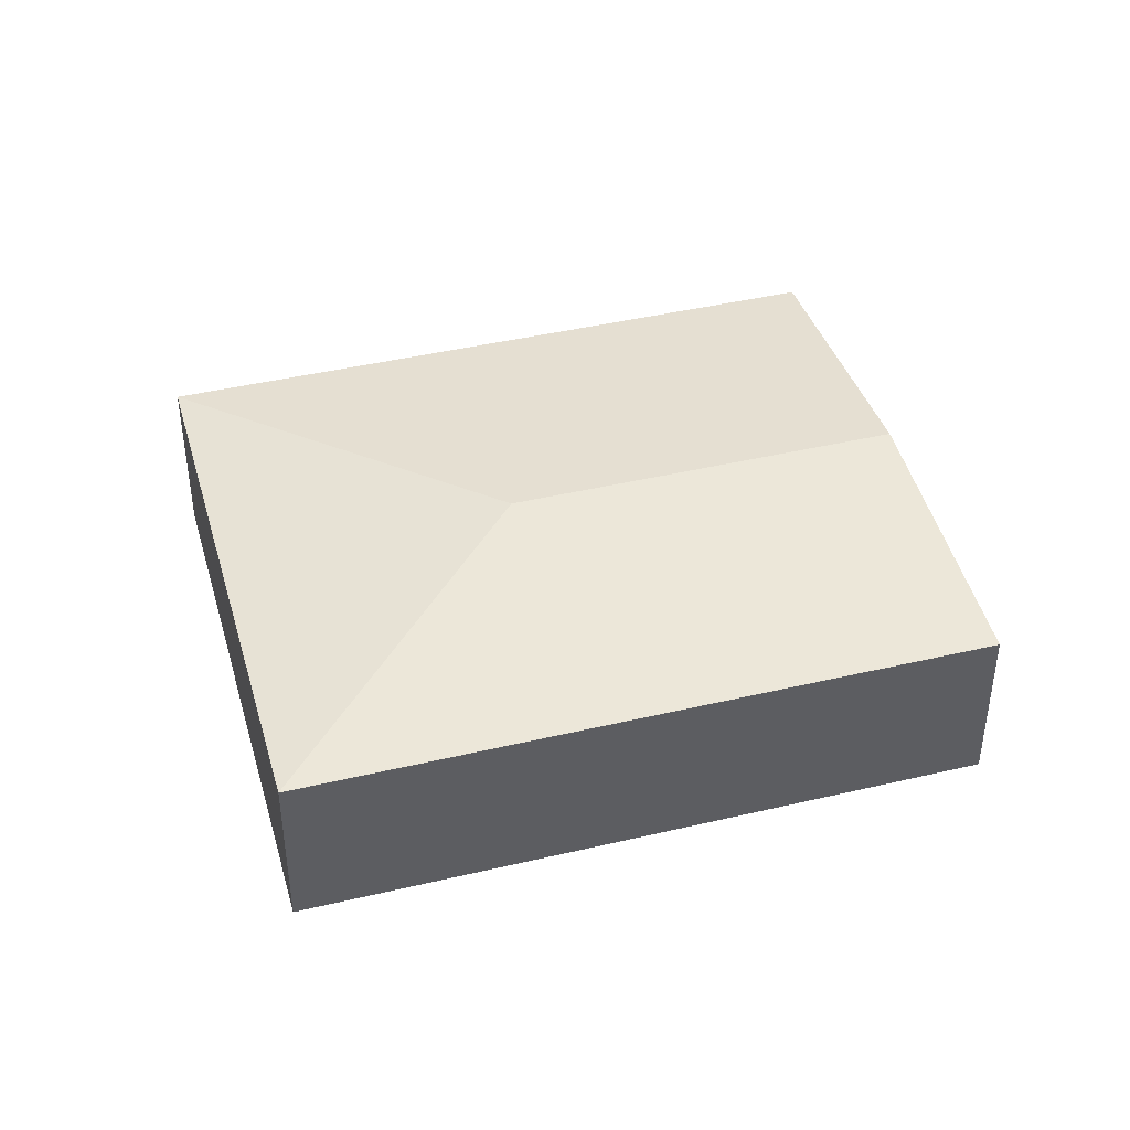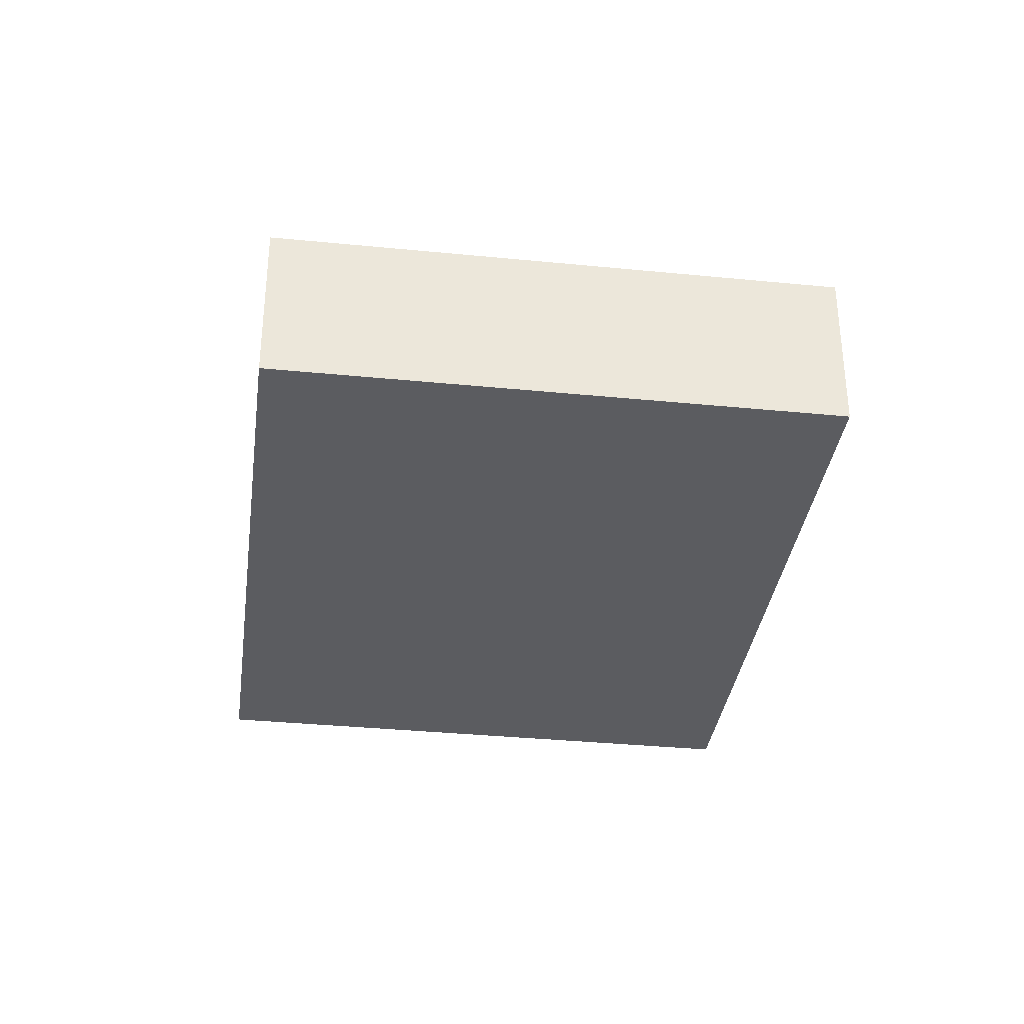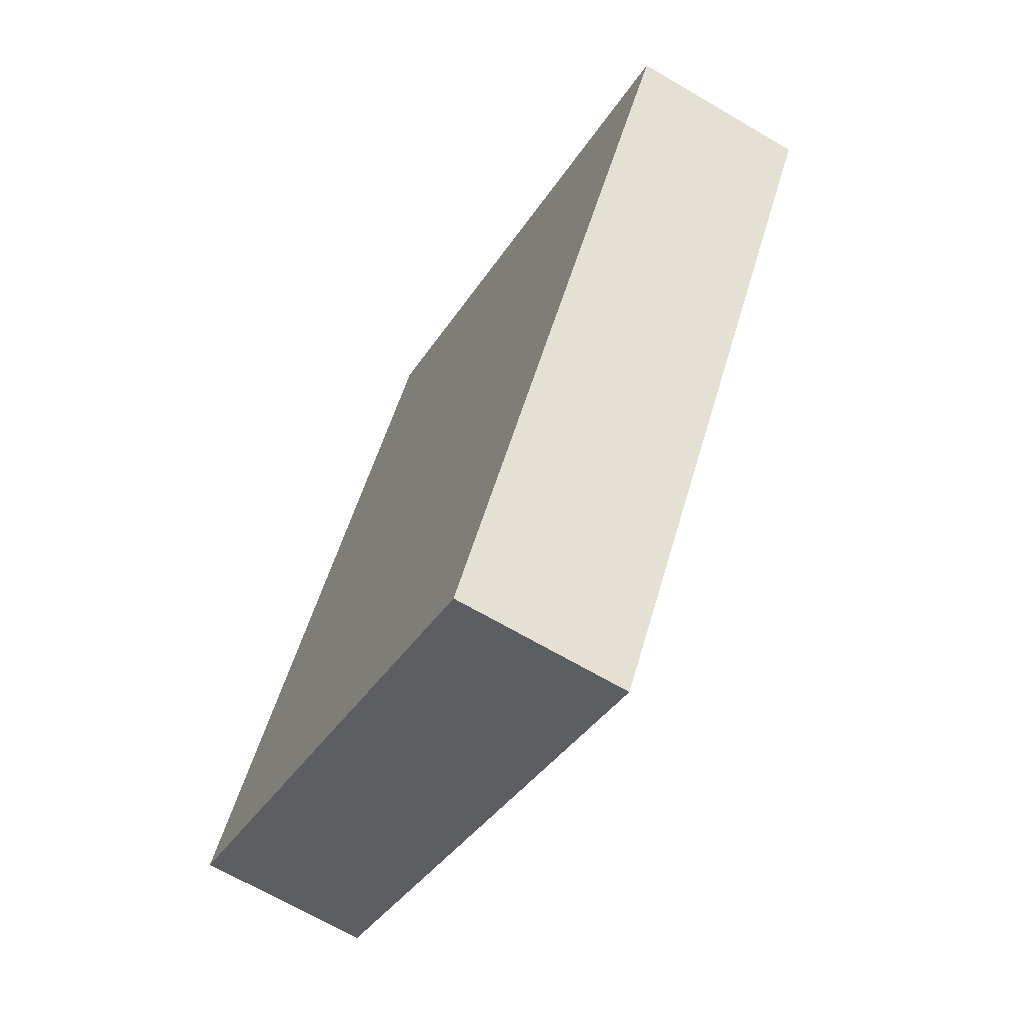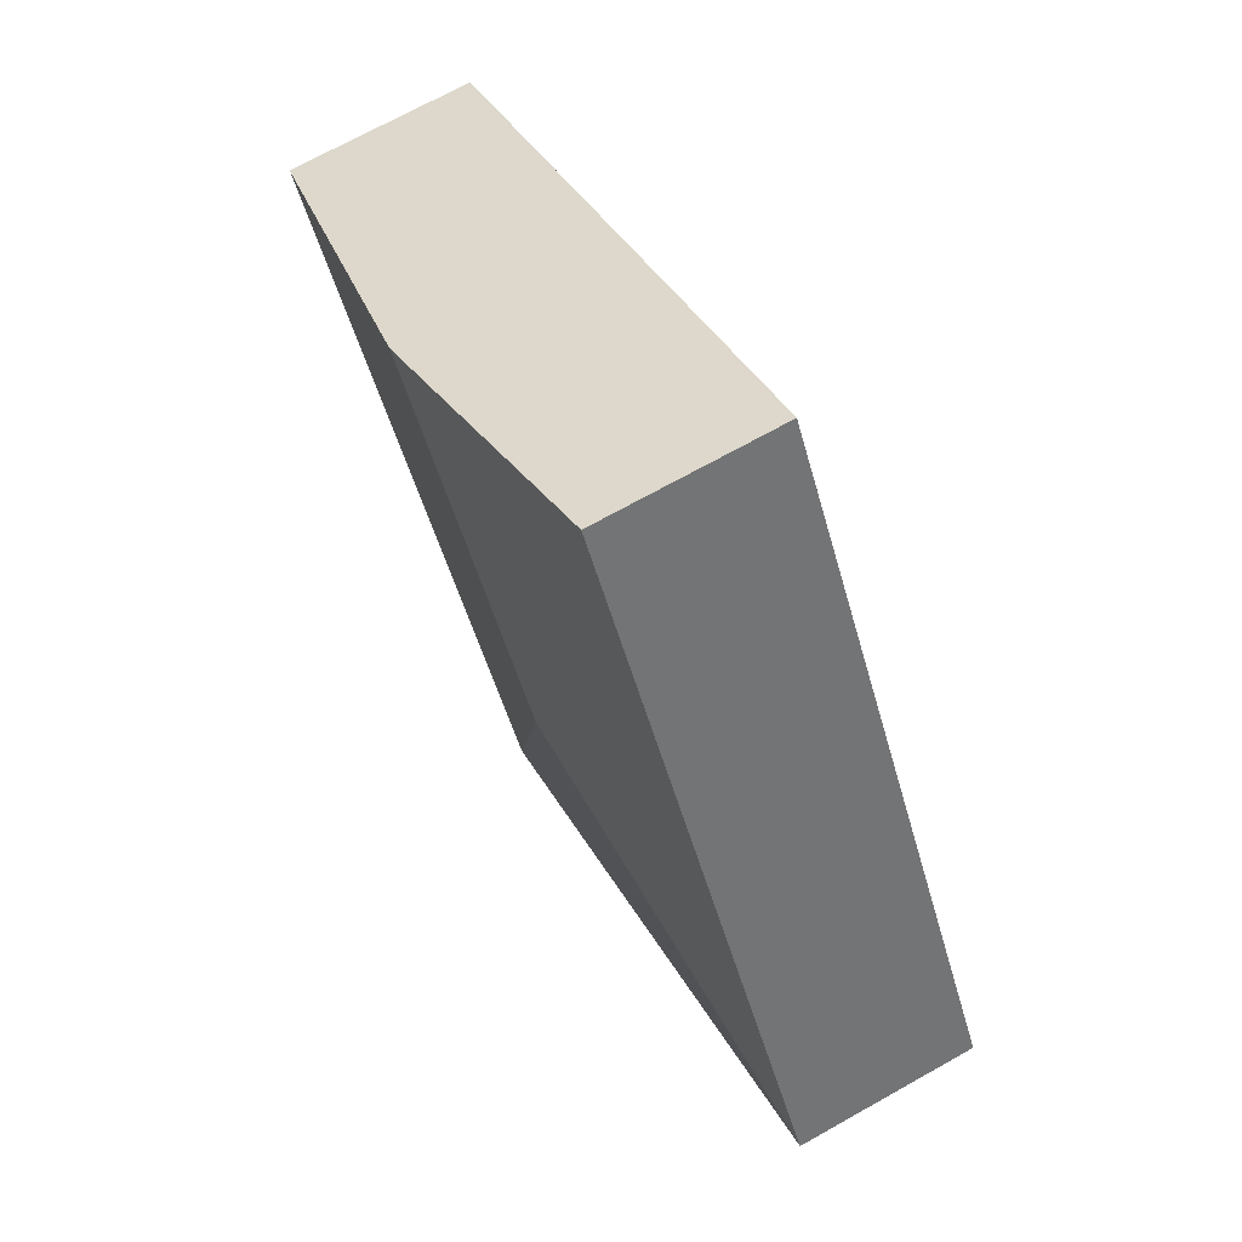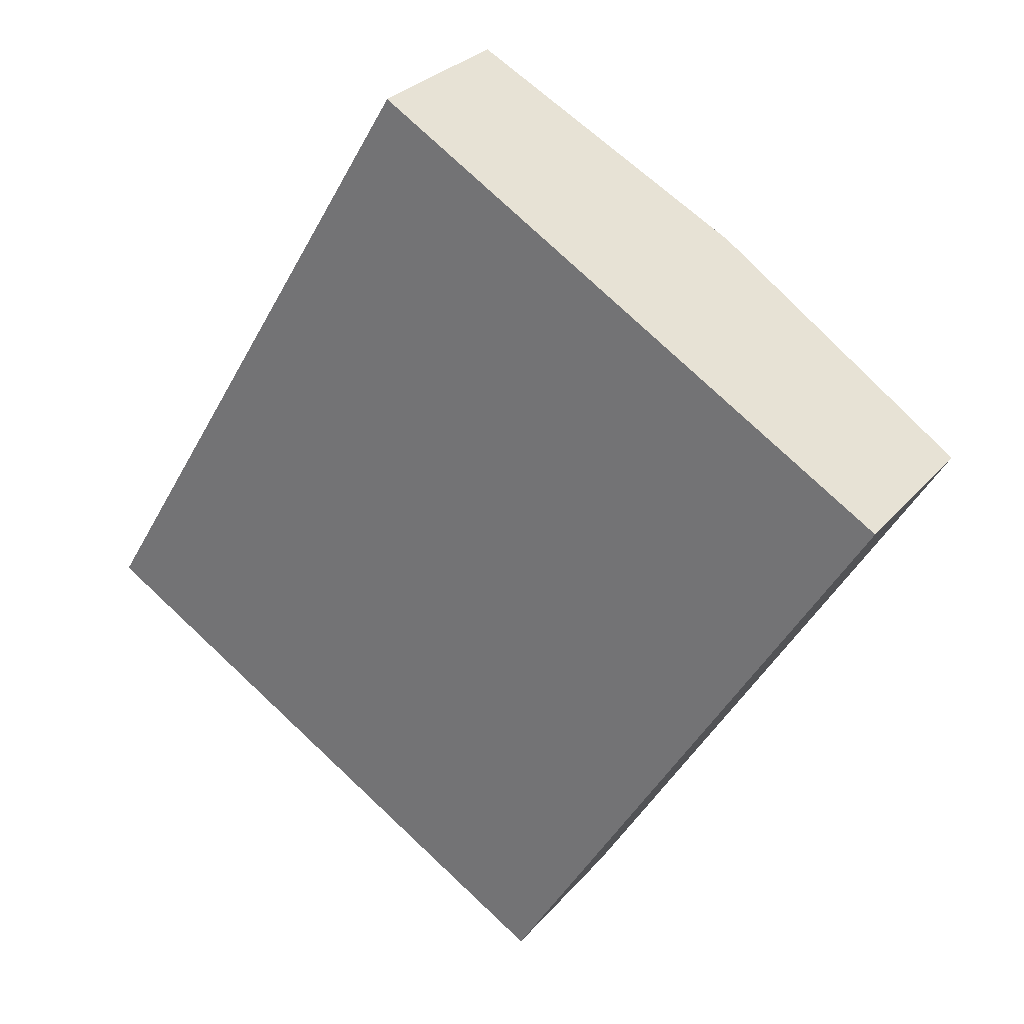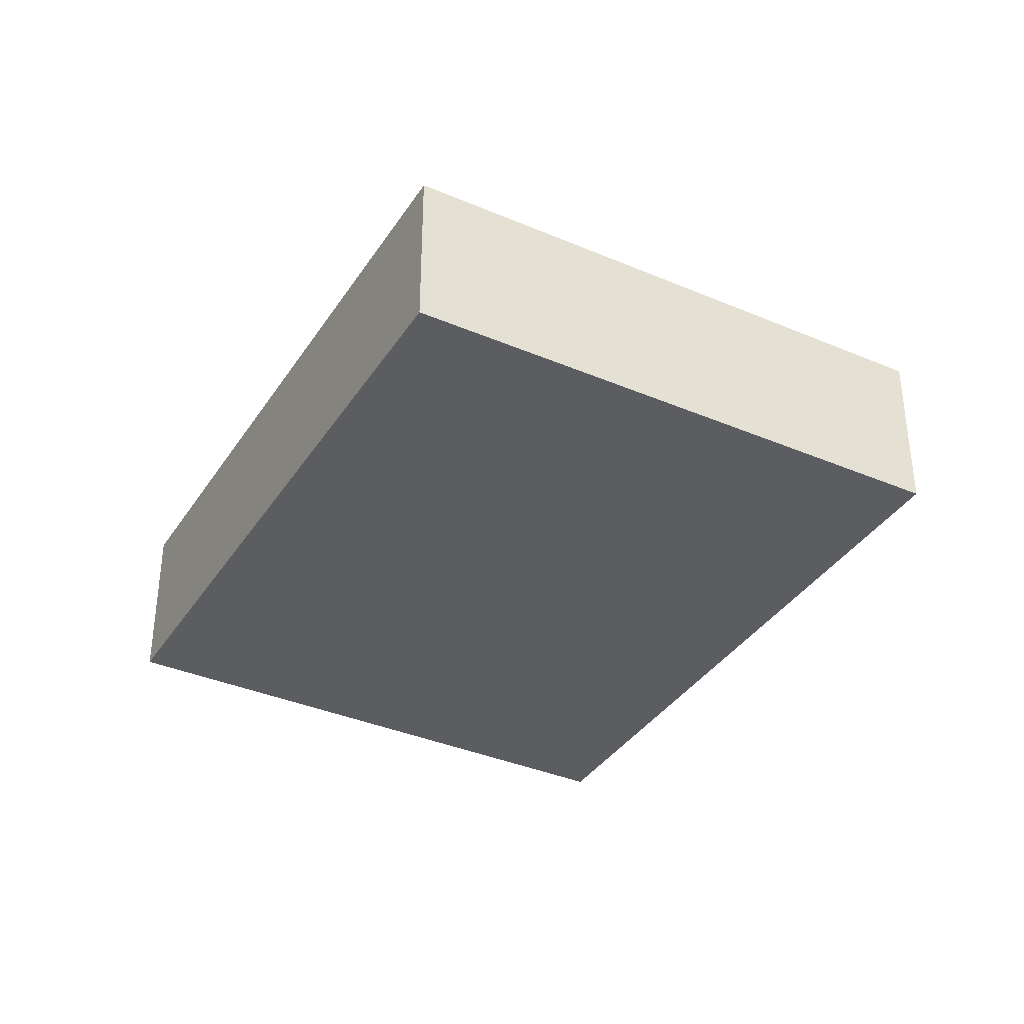
<metadata>
{"format":"obj","ext":"obj","renderer":"f3d","projection":"perspective","resolution":1024,"background":"white","views":[{"elev":42.9,"azim":-74.7,"up":"+Y"},{"elev":-34.8,"azim":-156.6,"up":"+Y"},{"elev":-67.3,"azim":59.5,"up":"+Z"},{"elev":70.1,"azim":-119.3,"up":"+Z"},{"elev":28.8,"azim":31.8,"up":"+Z"},{"elev":-36.7,"azim":-178.0,"up":"+Y"}]}
</metadata>
<code>
v  5.139 2.5 1.285
v  6.423 2.159 -3.854
v  0 2.159 1.322e-16
v  11.01 2.159 3.79
v  7.799 2.5 5.718
v  4.587 2.159 7.645
v  6.423 2.36e-16 -3.854
v  0 0 0
v  4.587 -4.681e-16 7.645
v  7.799 -3.501e-16 5.718
v  11.01 -2.321e-16 3.79
g defaultobject
f 1 2 3
f 1 4 2
f 4 1 5
f 6 1 3
f 1 6 5
f 7 3 2
f 3 7 8
f 8 6 3
f 6 8 9
f 9 5 6
f 5 9 10
f 5 10 4
f 4 10 11
f 11 2 4
f 2 11 7
f 11 8 7
f 8 11 9
f 9 11 10

</code>
